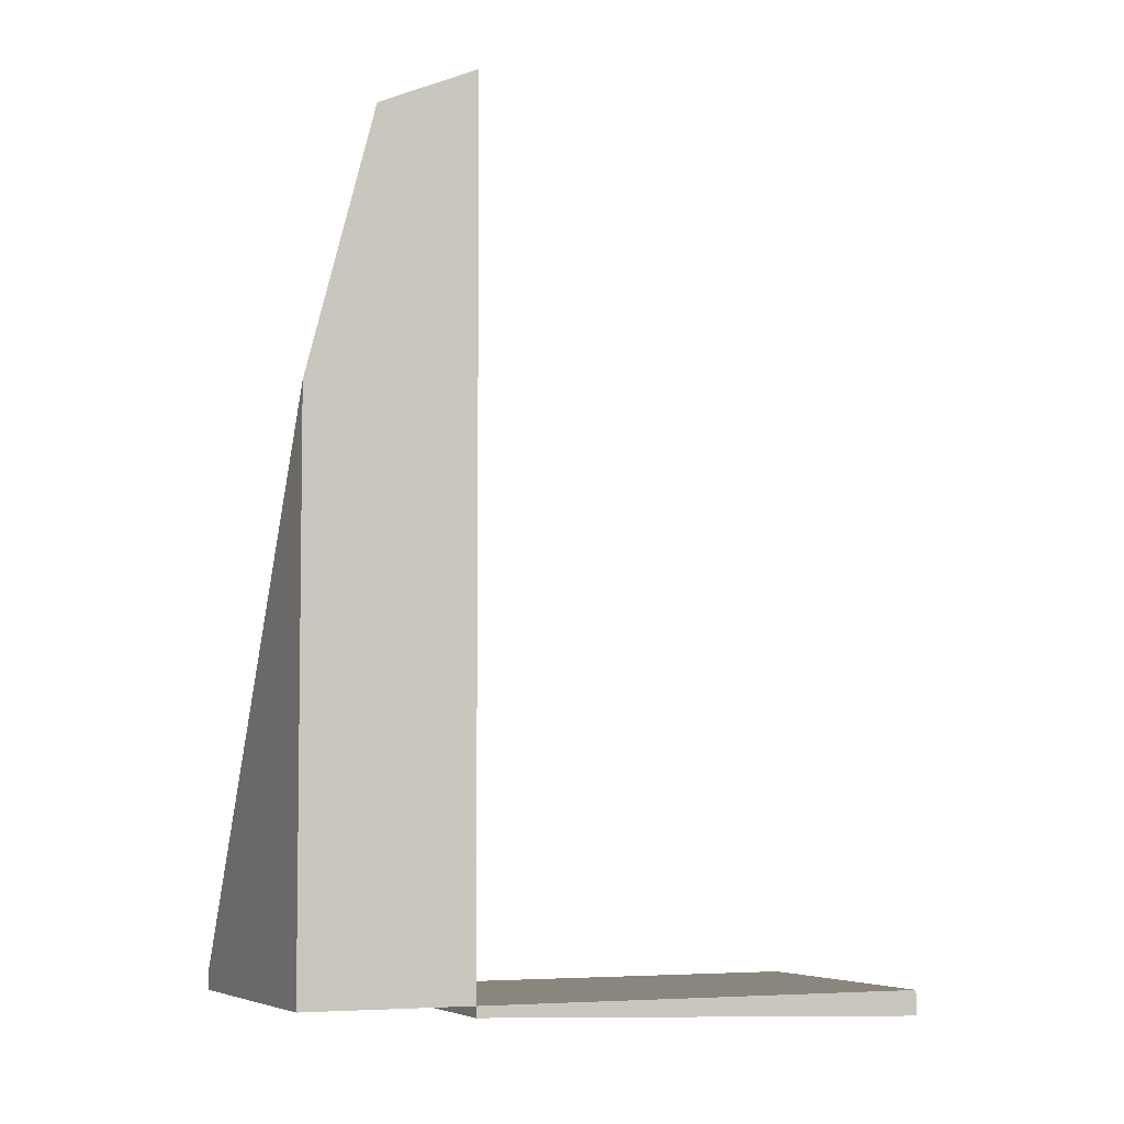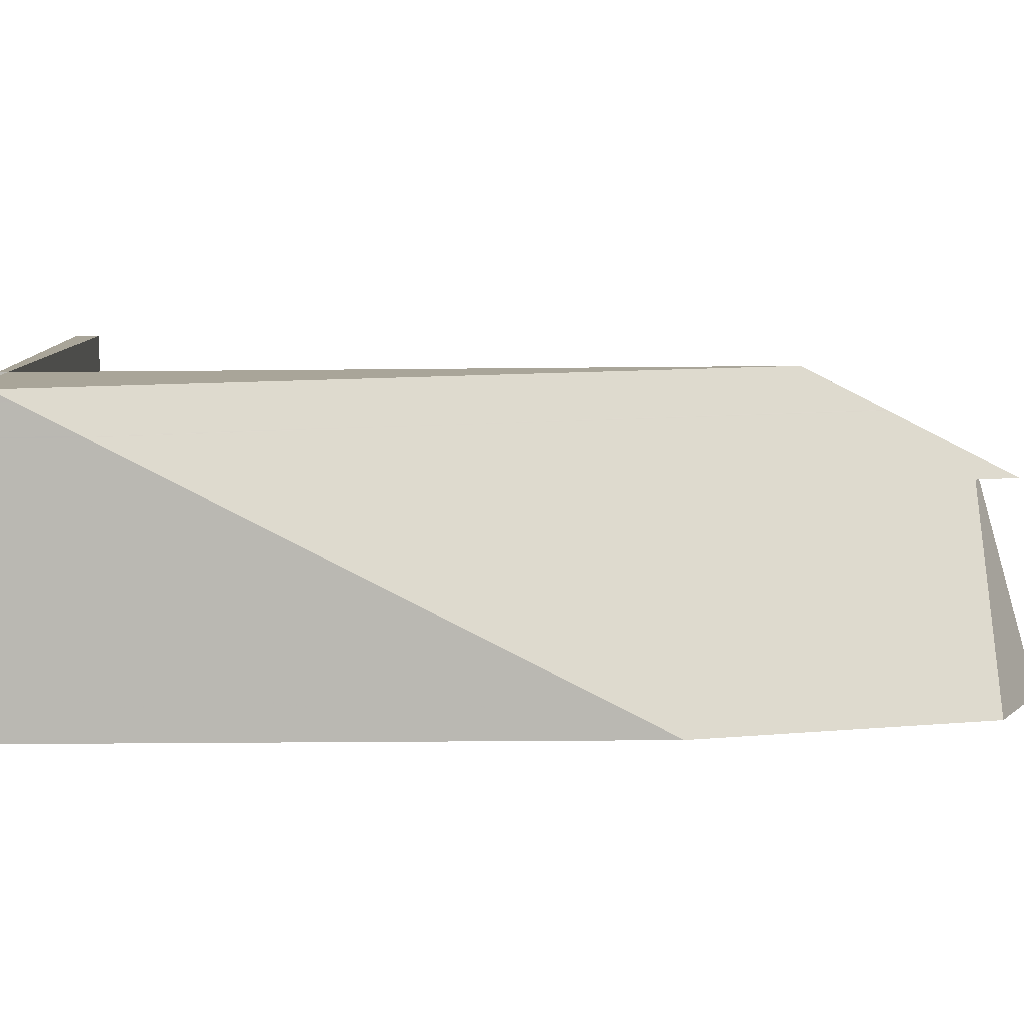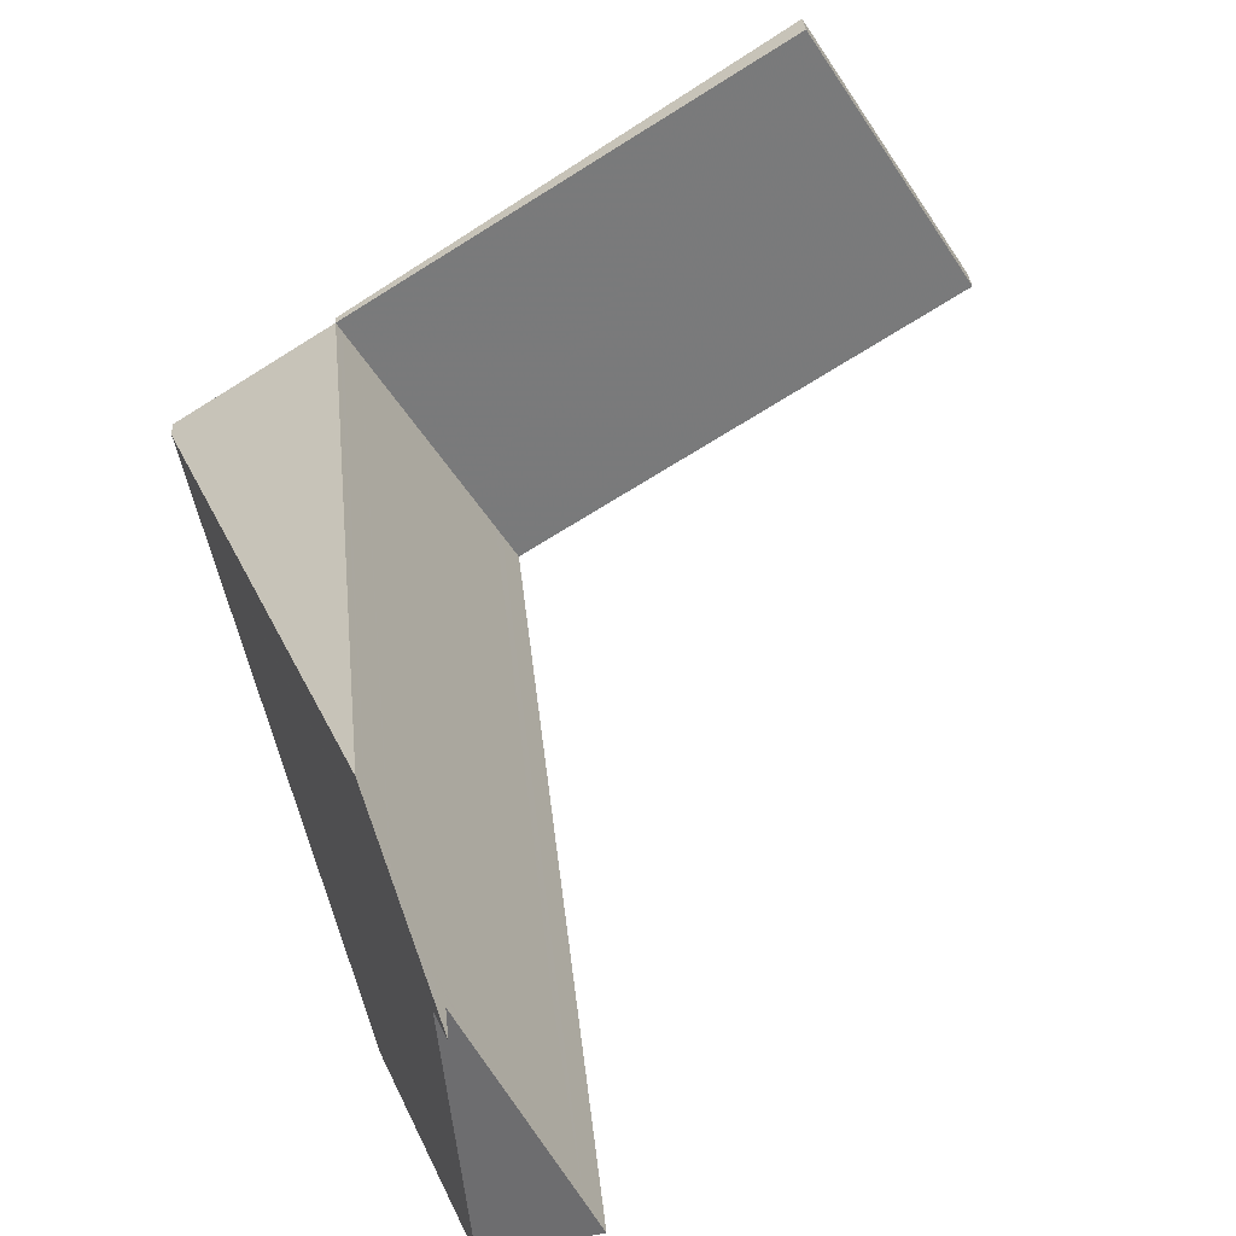
<metadata>
{"format":"obj","ext":"obj","renderer":"f3d","projection":"perspective","resolution":1024,"background":"white","views":[{"elev":-5.5,"azim":8.5,"up":"+Z"},{"elev":-24.8,"azim":-89.0,"up":"+Y"},{"elev":32.3,"azim":-5.3,"up":"+Y"}]}
</metadata>
<code>
v -2025 -116.3 -0.478
v -2028 -111.8 -0.4367
v -2035 -122.8 10.72
v -2038 -118.2 0.3692
v -2027 -113.6 -0.4533
v -2035 -116.4 -0.1813
v -2025 -116.6 -0.4616
v -2027 -113.8 -0.4359
v -2026 -116.2 -0.4576
v -2025 -115.9 -0.474
v -2028 -114.1 -0.4065
v -2031 -119.9 -0.2454
v -2033 -117.3 -0.2221
v -2034 -116.1 -0.2113
v -2032 -118.5 -0.233
v -2026 -114.8 -0.4452
v -2033 -120.6 -0.2018
v -2033 -119.2 -0.1893
v -2035 -116.5 -0.1644
v -2032 -121.1 -0.2057
v -2038 -118.2 0.5787
v -2035 -122.8 10.93
v -2035 -116.5 12.75
v -2035 -117.5 15.06
v -2037 -117.5 5.803
v -2036 -118.1 7.17
v -2035 -117.1 14.11
v -2037 -118.8 1.945
v -2036 -118.1 7.193
v -2035 -117.1 14.14
v -2037 -118.8 1.968
v -2036 -118.1 7.208
v -2035 -117.1 14.15
v -2037 -118.8 1.984
v -2036 -118.4 7.978
v -2035 -117.4 14.92
v -2037 -119.1 2.753
v -2036 -118.8 8.924
v -2034 -117.9 15.3
v -2037 -119.6 3.699
v -2037 -118.8 5.145
v -2036 -119.2 6.091
v -2034 -122.4 13.32
v -2035 -121.8 11.96
v -2034 -121.4 14.8
v -2035 -122.2 9.571
v -2036 -118.9 9.09
v -2036 -118.9 8.75
v -2035 -117.5 15.06
v -2035 -116.5 12.75
v -2034 -118.4 15.55
v -2034 -122.1 15.74
v -2035 -116.6 -0.1651
v -2037 -118.3 5.168
v -2037 -117.9 2.377
v -2037 -118.3 5.215
v -2037 -118.4 5.247
v -2036 -118.6 6.818
v -2034 -119.9 15.62
v -2035 -116.8 13.39
v -2035 -116.5 12.31
v -2035 -116.8 13.39
v -2033 -119.7 15.98
v -2034 -118.8 15.8
v -2034 -118.1 15.4
v -2033 -121.4 16.31
v -2034 -119 12.84
v -2032 -121.1 12.43
v -2035 -121.9 11.1
v -2035 -122.7 10.78
v -2035 -116.7 13.3
v -2035 -118.3 12.63
v -2035 -119.4 12.19
v -2035 -116.8 13.29
v -2035 -117.2 13.09
v -2035 -117.2 13.08
v -2035 -117.3 13.08
v -2035 -117.7 12.88
v -2035 -121.5 11.28
v -2035 -120.1 11.86
v -2035 -122.8 10.74
v -2035 -116.7 13.3
v -2032 -121.1 16.58
v -2033 -119.6 16.13
v -2034 -122.1 15.74
v -2034 -121.8 15.73
v -2034 -118.1 15.53
v -2034 -117.7 15.51
v -2034 -118.3 15.7
v -2034 -119 15.93
v -2034 -118.4 15.55
v -2034 -119.9 15.62
v -2035 -116.7 13.14
v -2035 -116.7 12.98
v -2037 -118.1 3.189
v -2037 -117.6 6.201
v -2038 -118.4 0.9763
v -2038 -118.4 0.7667
v -2028 -111.9 -0.4383
v -2035 -116.7 -0.166
v -2035 -116.7 0.3595
v -2035 -116.7 13.14
v -2028 -112.2 -0.4219
v -2028 -112 -0.4203
v -2033 -120.6 -0.2018
v -2033 -120.6 12.52
v -2033 -120.6 16.44
v -2035 -122.3 9.939
v -2035 -122.2 11
v -2033 -120.9 16.21
v -2035 -122.3 9.729
v -2034 -121.5 15.71
v -2035 -122 12.33
v -2034 -121.5 15.71
v -2034 -121.6 15.16
v -2027 -113.3 -0.4507
v -2027 -113.6 -0.4343
v -2034 -118 -0.1785
v -2034 -118 7.659
v -2034 -118 13.03
v -2034 -118 16.27
v -2036 -119 9.564
v -2035 -118.6 12.53
v -2037 -119.7 4.097
v -2036 -119.4 6.489
v -2036 -119 9.322
v -2034 -118 15.32
v -2034 -118 15.37
v -2034 -118 15.62
v -2034 -118.1 15.53
v -2037 -119.8 3.888
v -2034 -118.1 15.53
v -2034 -118.2 15.41
v -2034 -115.9 -0.2096
v -2034 -115.7 -0.208
v -2031 -120.3 -0.2494
v -2035 -120.2 12.05
v -2034 -119.8 15.13
v -2033 -119.2 -0.1893
v -2033 -119.2 12.79
v -2033 -119.2 14.04
v -2033 -119.2 16
v -2036 -120.9 6.824
v -2036 -120.6 9.216
v -2035 -120.2 11.82
v -2034 -119.4 15.91
v -2034 -119.7 15.62
v -2026 -114.5 -0.4616
v -2036 -121 6.614
v -2034 -119.7 15.62
v -2032 -121.1 -0.2057
v -2034 -118.3 15.7
v -2034 -119 15.93
v -2033 -119.2 16
v -2034 -118 15.62
v -2034 -117.7 15.51
v -2034 -118 16.27
v -2035 -116.6 -0.1651
v -2035 -116.5 -0.1644
v -2033 -119.6 16.13
v -2033 -120.6 16.44
v -2032 -121.1 16.58
v -2035 -116.7 -0.166
v -2034 -118 -0.1785
v -2034 -118 15.62
v -2034 -118 16.27
v -2034 -121.8 15.73
v -2034 -122 15.79
v -2038 -118.8 1.735
v -2027 -112.4 -0.4421
v -2028 -112.6 -0.4257
v -2035 -117.1 -0.1699
v -2035 -117.1 2.625
v -2035 -117.1 13.23
v -2033 -115.7 -0.2512
v -2035 -117.1 13.87
v -2035 -117.1 14.11
v -2034 -116.3 -0.2135
v -2035 -117.1 -0.1699
v -2029 -113.5 -0.3762
v -2029 -113.1 -0.3723
v -2030 -112.9 -0.3707
v -2029 -114.3 -0.3835
v -2029 -114.4 -0.3847
v -2027 -117.5 -0.412
v -2027 -117 -0.408
v -2028 -115.7 -0.3956
v -2038 -118.8 1.758
v -2027 -112.4 -0.4422
v -2028 -112.6 -0.4258
v -2035 -117.1 -0.17
v -2035 -117.1 2.679
v -2035 -117.1 13.22
v -2029 -113.5 -0.3762
v -2035 -117.1 13.89
v -2035 -117.1 14.14
v -2034 -116.3 -0.2136
v -2035 -117.1 -0.17
v -2033 -115.7 -0.2528
v -2038 -118.8 1.774
v -2035 -117.1 14.15
v -2029 -113.5 -0.3763
v -2032 -115.6 -0.254
v -2034 -116.3 -0.2137
v -2027 -112.4 -0.4423
v -2028 -112.7 -0.4259
v -2035 -117.1 -0.17
v -2035 -117.1 2.716
v -2035 -117.1 13.22
v -2035 -117.1 13.9
v -2035 -117.1 -0.17
v -2032 -115.4 -0.2659
v -2032 -115.4 -0.2659
v -2032 -115.5 -0.2666
v -2032 -116.4 -0.2744
v -2032 -115.4 -0.2658
v -2032 -115 -0.2619
v -2033 -114.8 -0.2603
v -2030 -119.4 -0.3016
v -2030 -118.9 -0.2977
v -2031 -117.6 -0.2852
v -2030 -114 -0.3498
v -2030 -114 -0.3498
v -2029 -114.6 -0.3555
v -2029 -114.9 -0.3583
v -2030 -114 -0.3497
v -2030 -113.5 -0.3458
v -2030 -113.4 -0.3442
v -2027 -117.9 -0.3856
v -2028 -117.5 -0.3816
v -2028 -116.1 -0.3692
v -2037 -119.2 2.543
v -2035 -117.4 14.92
v -2029 -113.9 -0.3794
v -2030 -114.3 -0.3529
v -2027 -112.7 -0.4454
v -2028 -113 -0.4289
v -2035 -117.4 -0.1731
v -2035 -117.4 4.515
v -2035 -117.4 13.15
v -2035 -117.4 14.42
v -2033 -116.7 -0.2167
v -2035 -117.4 -0.1731
v -2032 -115.8 -0.269
v -2031 -115.1 -0.3095
v -2037 -119.6 3.489
v -2034 -117.9 15.52
v -2034 -117.9 15.87
v -2029 -114.4 -0.3777
v -2029 -114.7 -0.3567
v -2034 -117.9 15.26
v -2034 -117.9 15.56
v -2029 -114.3 -0.3831
v -2027 -113.1 -0.4491
v -2027 -113.4 -0.4327
v -2034 -117.9 -0.1769
v -2034 -117.9 6.727
v -2034 -117.9 13.07
v -2034 -117.9 15.87
v -2034 -117.9 15.05
v -2033 -117.1 -0.2205
v -2034 -117.9 -0.1769
v -2032 -116.2 -0.2728
v -2032 -116.8 -0.2515
v -2032 -116.6 -0.25
v -2033 -115.8 -0.2431
v -2033 -115.8 -0.2431
v -2033 -116.2 -0.2462
v -2033 -115.8 -0.2425
v -2033 -115.4 -0.2391
v -2033 -115.2 -0.2375
v -2030 -119.8 -0.2788
v -2031 -119.3 -0.2749
v -2031 -118 -0.2624
v -2033 -115.8 -0.243
v -2037 -118 3.368
v -2037 -118.1 3.54
v -2037 -118.5 4.337
v -2037 -118.5 4.36
v -2037 -118.5 4.376
v -2037 -117.9 2.971
v -2033 -120.5 -0.2003
v -2033 -120.5 12.55
v -2033 -120.5 16.39
v -2025 -115.7 -0.4726
v -2026 -116 -0.4561
v -2034 -121.3 15.7
v -2031 -119.2 -0.2734
v -2031 -119.7 -0.2439
v -2030 -118.8 -0.2962
v -2033 -120.5 -0.2003
v -2027 -116.9 -0.4066
v -2033 -120.5 16.39
v -2034 -121.3 15.7
v -2028 -117.3 -0.3801
v -2033 -120.7 16.18
v -2035 -122.2 9.362
v -2025 -116.6 -0.4616
v -2025 -116.3 -0.478
v -2025 -116.3 5.551e-17
v -2025 -116.6 0
v -2028 -111.9 -0.4383
v -2028 -111.8 -0.4367
v -2028 -111.8 0
v -2028 -111.9 0
v -2035 -122.3 9.729
v -2035 -122.8 10.72
v -2035 -122.8 0
v -2035 -122.3 0
v -2038 -118.2 0.5787
v -2038 -118.2 0.3692
v -2038 -118.2 0
v -2038 -118.2 0
v -2026 -114.5 -0.4616
v -2027 -113.6 -0.4533
v -2027 -113.6 5.551e-17
v -2026 -114.5 5.551e-17
v -2027 -117.5 -0.412
v -2025 -116.6 -0.4616
v -2025 -116.6 0
v -2027 -117.5 0
v -2025 -116.3 -0.478
v -2025 -115.9 -0.474
v -2025 -115.9 0
v -2025 -116.3 5.551e-17
v -2037 -117.9 2.377
v -2038 -118.2 0.5787
v -2038 -118.2 0
v -2037 -117.9 0
v -2035 -122.8 10.74
v -2035 -122.8 10.93
v -2035 -122.8 0
v -2035 -122.8 0
v -2035 -116.5 12.31
v -2037 -117.5 5.803
v -2037 -117.5 -8.882e-16
v -2035 -116.5 0
v -2035 -122.8 10.93
v -2034 -122.4 13.32
v -2034 -122.4 0
v -2035 -122.8 0
v -2037 -117.9 2.971
v -2037 -117.9 2.377
v -2037 -117.9 0
v -2037 -117.9 0
v -2035 -116.5 12.75
v -2035 -116.5 12.31
v -2035 -116.5 0
v -2035 -116.5 0
v -2034 -122 15.79
v -2033 -121.4 16.31
v -2033 -121.4 0
v -2034 -122 0
v -2035 -122.8 10.72
v -2035 -122.8 10.74
v -2035 -122.8 0
v -2035 -122.8 0
v -2034 -122.4 13.32
v -2034 -122.1 15.74
v -2034 -122.1 0
v -2034 -122.4 0
v -2038 -118.2 0.3692
v -2038 -118.4 0.7667
v -2038 -118.4 0
v -2038 -118.2 0
v -2027 -112.4 -0.4421
v -2028 -111.9 -0.4383
v -2028 -111.9 0
v -2027 -112.4 5.551e-17
v -2028 -111.8 -0.4367
v -2028 -112 -0.4203
v -2028 -112 0
v -2028 -111.8 0
v -2035 -122.2 9.362
v -2035 -122.3 9.729
v -2035 -122.3 0
v -2035 -122.2 -1.776e-15
v -2027 -113.6 -0.4533
v -2027 -113.3 -0.4507
v -2027 -113.3 0
v -2027 -113.6 5.551e-17
v -2037 -119.6 3.489
v -2037 -119.8 3.888
v -2037 -119.8 0
v -2037 -119.6 0
v -2033 -115.2 -0.2375
v -2034 -115.7 -0.208
v -2034 -115.7 2.776e-17
v -2033 -115.2 0
v -2032 -121.1 -0.2057
v -2031 -120.3 -0.2494
v -2031 -120.3 0
v -2032 -121.1 0
v -2025 -115.7 -0.4726
v -2026 -114.5 -0.4616
v -2026 -114.5 5.551e-17
v -2025 -115.7 0
v -2037 -119.8 3.888
v -2036 -121 6.614
v -2036 -121 0
v -2037 -119.8 0
v -2034 -115.7 -0.208
v -2035 -116.5 -0.1644
v -2035 -116.5 0
v -2034 -115.7 2.776e-17
v -2033 -121.4 16.31
v -2032 -121.1 16.58
v -2032 -121.1 0
v -2033 -121.4 0
v -2034 -122.1 15.74
v -2034 -122 15.79
v -2034 -122 0
v -2034 -122.1 0
v -2038 -118.4 0.7667
v -2038 -118.8 1.735
v -2038 -118.8 0
v -2038 -118.4 0
v -2027 -112.4 -0.4422
v -2027 -112.4 -0.4421
v -2027 -112.4 5.551e-17
v -2027 -112.4 0
v -2028 -112 -0.4203
v -2030 -112.9 -0.3707
v -2030 -112.9 -5.551e-17
v -2028 -112 0
v -2027 -117.9 -0.3856
v -2027 -117.5 -0.412
v -2027 -117.5 0
v -2027 -117.9 0
v -2038 -118.8 1.735
v -2038 -118.8 1.758
v -2038 -118.8 0
v -2038 -118.8 0
v -2027 -112.4 -0.4423
v -2027 -112.4 -0.4422
v -2027 -112.4 0
v -2027 -112.4 0
v -2038 -118.8 1.758
v -2038 -118.8 1.774
v -2038 -118.8 0
v -2038 -118.8 0
v -2027 -112.7 -0.4454
v -2027 -112.4 -0.4423
v -2027 -112.4 0
v -2027 -112.7 0
v -2030 -113.4 -0.3442
v -2033 -114.8 -0.2603
v -2033 -114.8 -5.551e-17
v -2030 -113.4 0
v -2030 -119.8 -0.2788
v -2030 -119.4 -0.3016
v -2030 -119.4 5.551e-17
v -2030 -119.8 0
v -2030 -112.9 -0.3707
v -2030 -113.4 -0.3442
v -2030 -113.4 0
v -2030 -112.9 -5.551e-17
v -2030 -119.4 -0.3016
v -2027 -117.9 -0.3856
v -2027 -117.9 0
v -2030 -119.4 5.551e-17
v -2038 -118.8 1.774
v -2037 -119.2 2.543
v -2037 -119.2 0
v -2038 -118.8 0
v -2027 -113.1 -0.4491
v -2027 -112.7 -0.4454
v -2027 -112.7 0
v -2027 -113.1 -5.551e-17
v -2037 -119.2 2.543
v -2037 -119.6 3.489
v -2037 -119.6 0
v -2037 -119.2 0
v -2027 -113.3 -0.4507
v -2027 -113.1 -0.4491
v -2027 -113.1 -5.551e-17
v -2027 -113.3 0
v -2033 -114.8 -0.2603
v -2033 -115.2 -0.2375
v -2033 -115.2 0
v -2033 -114.8 -5.551e-17
v -2031 -120.3 -0.2494
v -2030 -119.8 -0.2788
v -2030 -119.8 0
v -2031 -120.3 0
v -2037 -117.5 5.803
v -2037 -117.9 2.971
v -2037 -117.9 0
v -2037 -117.5 -8.882e-16
v -2025 -115.9 -0.474
v -2025 -115.7 -0.4726
v -2025 -115.7 0
v -2025 -115.9 0
v -2036 -121 6.614
v -2035 -122.2 9.362
v -2035 -122.2 -1.776e-15
v -2036 -121 0
v -2025 -116.3 0
v -2035 -122.8 0
v -2038 -118.2 0
v -2028 -111.8 0
f 108 70 81 3 111
f 104 2 99 103
f 158 6 163
f 16 8 5 148
f 269 175 275
f 186 9 7 185
f 10 1 7 9
f 184 11 8 16 187
f 164 13 15 18
f 179 163 6 14 178
f 291 18 15 289
f 292 187 16 286
f 141 67 140
f 109 70 108
f 123 73 122
f 93 71 74 94
f 277 95 276
f 76 29 26 75
f 54 26 29 56
f 77 32 29 76
f 56 29 32 57
f 78 35 32 77
f 57 32 35 58
f 72 38 35 78
f 42 40 37 41
f 58 35 38 48
f 48 38 47
f 144 79 69 46 143
f 145 79 144
f 160 63 146 154
f 177 62 176
f 122 73 80 126
f 278 28 97 95 277
f 279 31 28 278
f 280 34 31 279
f 41 37 34 280
f 48 42 41 58
f 162 66 110 161
f 252 88 49 251
f 94 74 75 26 96
f 146 63 59 147
f 152 64 51 130 155
f 176 62 82 174
f 168 52 167
f 89 65 90
f 101 53 100
f 113 43 22 70 109
f 71 60 74
f 75 27 30 76
f 76 30 33 77
f 77 33 36 78
f 78 36 24 39 72
f 79 44 69
f 137 45 44 79 145
f 70 22 81
f 74 60 27 75
f 102 50 19 53 101
f 115 86 85 43 113
f 259 88 252
f 132 91 133
f 150 92 138
f 114 86 115
f 94 61 23 93
f 276 95 55 281
f 97 21 55 95
f 98 4 21 97
f 171 103 99 170
f 96 25 61 94
f 173 101 100 172
f 174 82 102 101 173
f 181 103 171 180
f 182 104 103 181
f 105 20 68 106
f 106 68 83 107
f 108 46 69 109
f 293 161 110 296
f 46 108 111 297
f 296 110 112 294
f 109 69 44 113
f 113 44 45 115
f 287 114 115 45
f 116 5 8 117
f 140 67 119 118 139
f 119 67 120
f 117 8 11
f 122 47 38 72 123
f 124 40 42 125
f 125 42 48 47 126
f 127 65 128
f 126 47 122
f 128 65 89 129
f 142 90 65 127 120 67 141
f 40 124 131 246
f 248 157 132 247
f 247 132 133 39
f 123 72 39 133
f 14 6 134
f 159 135 134 6 158
f 17 12 136 151
f 153 64 152
f 137 80 73 138
f 283 140 139 282
f 141 84 142
f 284 84 141 140 283
f 143 124 125 144
f 144 125 126 80 145
f 154 146 64 153
f 286 16 148 285
f 147 51 64 146
f 149 131 124 143
f 145 80 137
f 138 73 123 133 91 150
f 166 87 165
f 167 112 110 66 168
f 169 98 97 28
f 190 171 170 189
f 192 173 172 191
f 193 174 173 192
f 194 180 171 190
f 196 177 176 195
f 183 11 184
f 198 179 178 197
f 195 176 174 193
f 227 181 180 226
f 228 182 181 227
f 226 180 194 223
f 275 175 199 267
f 230 186 185 229
f 225 184 187 231
f 295 231 187 292
f 188 169 28 31
f 206 190 189 205
f 208 192 191 207
f 209 193 192 208
f 202 194 190 206
f 201 196 195 210
f 211 198 197 204
f 210 195 193 209
f 223 194 202 222
f 267 199 203 266
f 200 188 31 34
f 235 222 202 234
f 250 224 249
f 237 206 205 236
f 239 208 207 238
f 240 209 208 239
f 234 202 206 237
f 233 201 210 241
f 243 211 204 242
f 241 210 209 240
f 212 203 199 213
f 214 203 212
f 266 203 214 244 268
f 270 217 216 175 269
f 271 218 217 270
f 213 199 175 216
f 273 220 219 272
f 264 215 221 274
f 288 274 221 290
f 222 212 213 223
f 245 214 212 222 235
f 244 214 245
f 226 216 217 227
f 227 217 218 228
f 223 213 216 226
f 229 219 220 230
f 231 221 215 225
f 290 221 231 295
f 232 200 34 37
f 249 224 235 234 253
f 255 237 236 254
f 257 239 238 256
f 258 240 239 257
f 253 234 237 255
f 251 49 233 241 260
f 262 243 242 261
f 260 241 240 258
f 268 244 263 265
f 235 224 245
f 263 244 245 224 250
f 246 232 37 40
f 247 156 248
f 39 24 156 247
f 249 183 184 225 250
f 251 128 129 252
f 253 183 249
f 254 116 117 255
f 256 118 119 257
f 257 119 120 258
f 255 117 11 183 253
f 260 127 128 251
f 261 13 164 262
f 258 120 127 260
f 265 263 215 264
f 250 225 215 263
f 252 129 121 259
f 264 13 261 265
f 266 204 197 267
f 268 242 204 266
f 269 14 134 270
f 270 134 135 271
f 272 136 12 273
f 274 15 13 264
f 289 15 274 288
f 275 178 14 269
f 265 261 242 268
f 267 197 178 275
f 276 96 26 54 277
f 277 54 278
f 278 54 56 279
f 279 56 57 280
f 280 57 58 41
f 281 25 96 276
f 282 105 106 283
f 283 106 107 284
f 285 10 9 286
f 45 137 138 92 287
f 288 273 12 289
f 290 220 273 288
f 289 12 17 291
f 286 9 186 292
f 295 230 220 290
f 296 63 160 293
f 297 149 143 46
f 294 59 63 296
f 292 186 230 295
f 299 300 301 298
f 303 304 305 302
f 307 308 309 306
f 311 312 313 310
f 315 316 317 314
f 319 320 321 318
f 323 324 325 322
f 327 328 329 326
f 331 332 333 330
f 335 336 337 334
f 339 340 341 338
f 343 344 345 342
f 347 348 349 346
f 351 352 353 350
f 355 356 357 354
f 359 360 361 358
f 363 364 365 362
f 367 368 369 366
f 371 372 373 370
f 375 376 377 374
f 379 380 381 378
f 383 384 385 382
f 387 388 389 386
f 391 392 393 390
f 395 396 397 394
f 399 400 401 398
f 403 404 405 402
f 407 408 409 406
f 411 412 413 410
f 415 416 417 414
f 419 420 421 418
f 423 424 425 422
f 427 428 429 426
f 431 432 433 430
f 435 436 437 434
f 439 440 441 438
f 443 444 445 442
f 447 448 449 446
f 451 452 453 450
f 455 456 457 454
f 459 460 461 458
f 463 464 465 462
f 467 468 469 466
f 471 472 473 470
f 475 476 477 474
f 479 480 481 478
f 483 484 485 482
f 487 488 489 486
f 491 492 493 490
f 495 496 497 494
f 499 500 501 498

</code>
